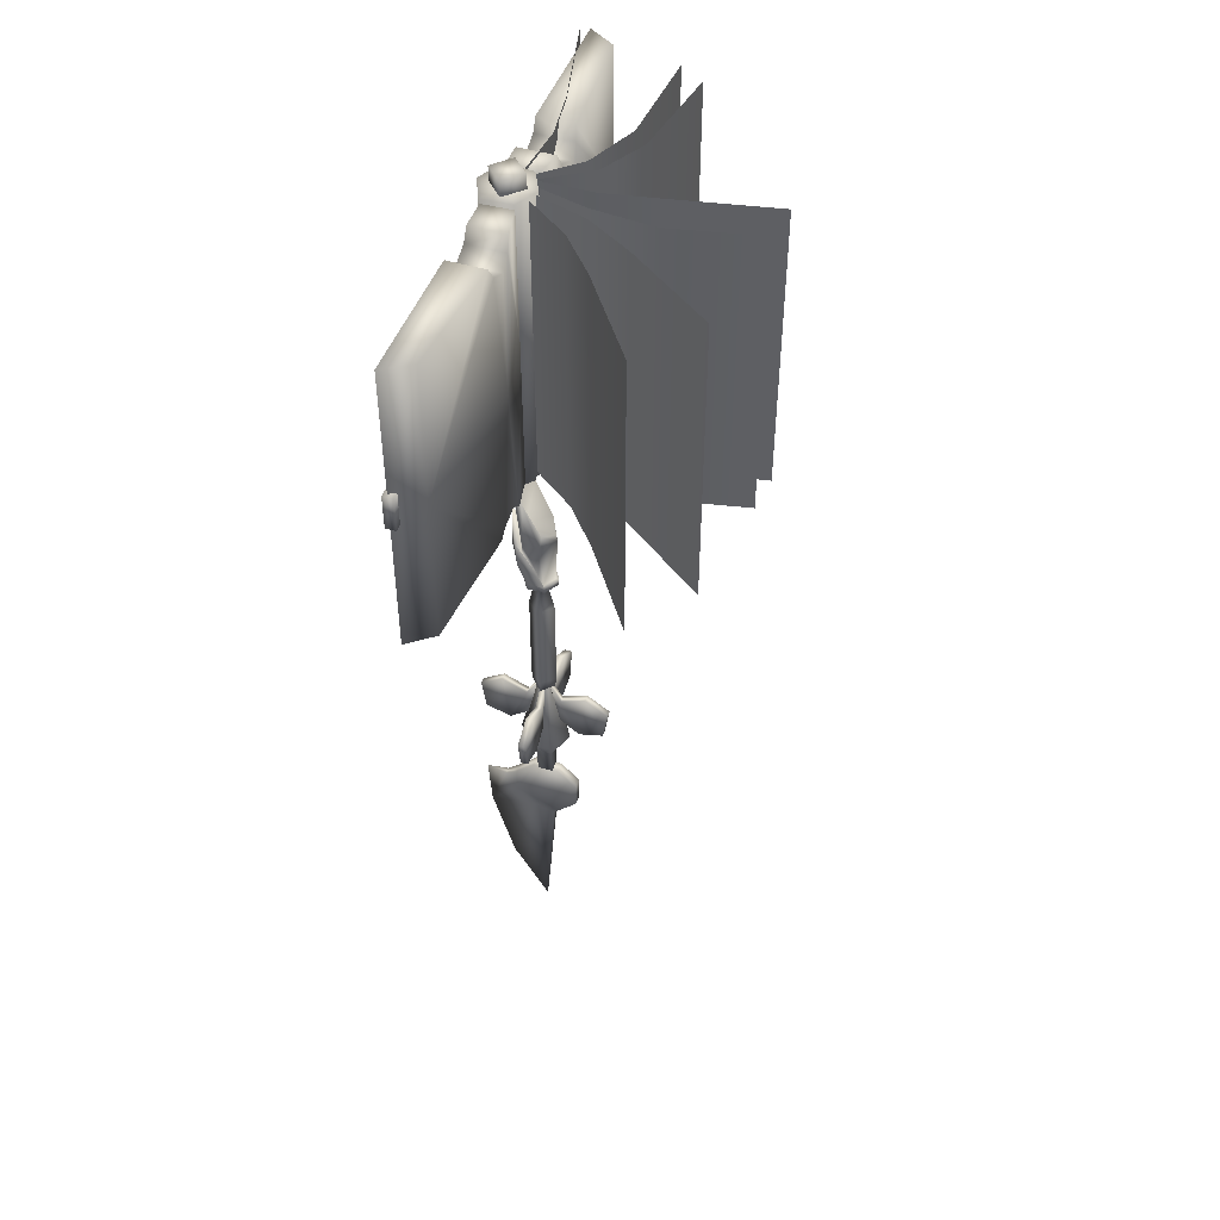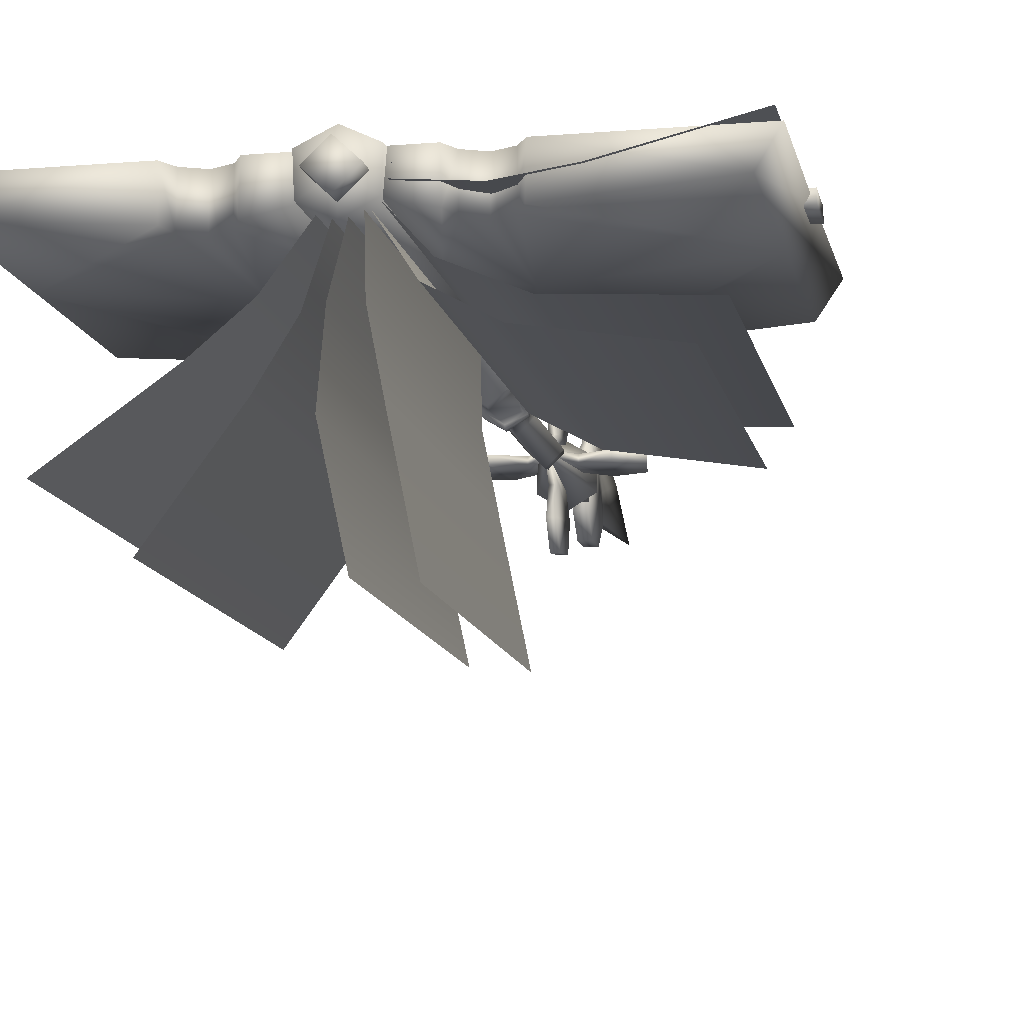
<metadata>
{"format":"obj","ext":"obj","renderer":"f3d","projection":"perspective","resolution":1024,"background":"white","views":[{"elev":47.3,"azim":109.3,"up":"+Y"},{"elev":-11.9,"azim":-168.7,"up":"+Z"}]}
</metadata>
<code>
o w2dbk02.001
v -0.08088 1.404 0.03864
v -0.03858 1.404 0.03864
v -0.03508 1.403 -0.004456
v -0.08228 1.403 -0.01426
v -0.3495 1.187 0.03864
v -0.3497 1.404 0.03864
v -0.3256 1.403 -0.001155
v -0.3256 1.187 -0.001155
v -0.3511 0.9576 0.03864
v -0.3256 0.9624 -0.001155
v -0.03858 1.187 0.03864
v -0.03508 0.9624 -0.004455
v -0.03508 1.187 -0.004455
v -0.03858 0.9576 0.03864
v -0.1494 1.404 0.03864
v -0.148 1.403 -0.01476
v -0.09168 1.385 -0.01646
v -0.1161 1.187 -0.01915
v -0.08228 0.9623 -0.01426
v -0.09168 0.9805 -0.01646
v -0.1386 1.385 -0.01726
v -0.1151 1.374 -0.01916
v -0.1386 0.9805 -0.01725
v -0.148 0.9624 -0.01495
v -0.1151 0.9915 -0.01915
v -0.1386 1.385 0.03864
v -0.1151 1.374 0.03864
v -0.09168 1.385 0.03864
v -0.08088 0.9576 0.03864
v -0.1494 0.9576 0.03864
v -0.09168 0.9805 0.03864
v -0.1151 0.9915 0.03864
v -0.1386 0.9805 0.03864
v -0.3547 1.163 0.02855
v -0.3128 1.163 0.02855
v -0.3128 1.163 0.04365
v -0.3545 1.163 0.04365
v -0.3547 1.215 0.02855
v -0.3545 1.215 0.04365
v -0.3128 1.215 0.04365
v -0.3128 1.215 0.02855
v -0.1941 1.407 0.01474
v -0.3435 1.407 0.05054
v -0.3435 1.187 0.05054
v -0.1941 1.187 0.01474
v -0.1185 1.407 0.003744
v -0.1185 1.187 0.003745
v -0.04048 1.407 0.01064
v -0.04048 1.187 0.01064
v -0.3435 0.9671 0.05054
v -0.1941 0.9671 0.01474
v -0.1185 0.9671 0.003745
v -0.04048 0.9671 0.01064
v -0.1329 1.407 -0.1104
v -0.2812 1.187 -0.1347
v -0.2812 1.407 -0.1347
v -0.1329 1.187 -0.1104
v -0.06578 1.407 -0.07366
v -0.06578 1.187 -0.07365
v -0.02528 1.407 -0.01126
v -0.02528 1.187 -0.01125
v -0.2812 0.9671 -0.1347
v -0.1329 0.9671 -0.1104
v -0.06578 0.9671 -0.07365
v -0.02528 0.9671 -0.01125
v -0.01228 1.187 -0.3044
v -0.01228 1.407 -0.3044
v 0.01562 1.407 -0.1752
v 0.01562 1.187 -0.1752
v 0.008121 1.407 -0.08606
v 0.008121 1.187 -0.08606
v -0.009179 1.407 -0.01846
v -0.009179 1.187 -0.01845
v 0.01562 0.9671 -0.1752
v -0.01228 0.9671 -0.3044
v 0.008121 0.9671 -0.08606
v -0.009179 0.9671 -0.01845
v 0.2478 1.187 -0.216
v 0.2478 1.407 -0.216
v 0.1222 1.407 -0.1276
v 0.1222 1.187 -0.1276
v 0.06372 1.407 -0.07846
v 0.06372 1.187 -0.07846
v 0.01722 1.407 -0.01546
v 0.01722 1.187 -0.01546
v 0.1222 0.9671 -0.1276
v 0.2478 0.9671 -0.216
v 0.06372 0.9671 -0.07845
v 0.01722 0.9671 -0.01545
v -0.03718 1.182 0.03925
v -0.03718 0.9564 0.03925
v -0.000479 0.9564 0.05715
v -0.000479 1.182 0.05715
v -0.000479 1.41 0.05714
v -0.03718 1.41 0.03924
v -0.000479 1.41 -0.02156
v 0.03432 1.41 -0.003756
v 0.03432 1.182 -0.003755
v -0.000479 1.182 -0.02156
v -0.03518 1.41 -0.003756
v -0.03518 1.182 -0.003755
v 0.03432 0.9564 -0.003755
v -0.000479 0.9564 -0.02156
v 0.03642 1.182 0.03925
v 0.03642 1.41 0.03924
v 0.03642 0.9564 0.03925
v -0.03518 0.9564 -0.003755
v -0.000479 1.409 0.01744
v -0.000479 0.9605 0.01744
v -0.000479 1.431 0.04214
v -0.000479 1.431 -0.006856
v -0.02598 1.431 0.01774
v 0.02512 1.431 0.01774
v -0.000479 0.9327 -0.006455
v 0.02452 0.9327 0.01775
v -0.000479 0.9327 0.04215
v -0.02548 0.9327 0.01775
v -0.000479 1.409 -0.006856
v -0.02598 1.409 0.01774
v 0.02512 1.409 0.01774
v -0.000479 1.409 0.04214
v -0.000479 0.9605 0.04215
v -0.02548 0.9605 0.01775
v 0.02452 0.9605 0.01775
v -0.000479 0.9605 -0.006455
v 0.02232 0.751 -0.02156
v -0.000479 0.7511 -0.03076
v 0.01782 0.7511 -0.01895
v -0.000479 0.751 -0.03546
v -0.000479 0.7411 0.01784
v 0.02232 0.751 0.004645
v -0.000479 0.751 0.01784
v -0.02318 0.751 0.004645
v -0.02318 0.7411 0.004645
v -0.02318 0.751 -0.02156
v -0.02318 0.7411 -0.02156
v -0.000479 0.7411 -0.03546
v 0.02232 0.7411 -0.02156
v 0.02232 0.7411 0.004645
v 0.02152 0.7719 -0.01345
v 0.02392 0.7719 -0.01435
v 0.02312 0.7839 0.01624
v 0.02202 0.8224 0.01825
v -0.000479 0.803 0.03234
v -0.02388 0.7839 0.01624
v -0.02488 0.7719 -0.01435
v 0.01842 0.8 0.009845
v -0.000479 0.8267 0.02175
v -0.000479 0.8724 0.03044
v -0.01878 0.7511 -0.01895
v -0.02248 0.7719 -0.01345
v -0.02298 0.8224 0.01825
v -0.01928 0.8 0.009845
v -0.000479 0.7278 0.002645
v -0.01028 0.728 -0.008455
v 0.009521 0.728 -0.008455
v -0.000479 0.7278 -0.01936
v -0.01738 0.5224 -0.008456
v 0.01642 0.5222 -0.008456
v -0.000479 0.5222 0.008244
v -0.000479 0.5222 -0.02506
v 0.01922 0.5408 -0.008456
v -0.000479 0.6913 -0.02755
v 0.01892 0.6913 -0.008455
v -0.000479 0.6913 0.01074
v -0.000479 0.5408 0.01104
v -0.02018 0.5408 -0.008456
v -0.000479 0.5408 -0.02786
v -0.01988 0.6913 -0.008455
v 0.03232 0.4133 -0.02716
v 0.009221 0.5231 -0.008456
v 0.03232 0.4133 0.01044
v -0.000479 0.5231 -0.01866
v -0.000479 0.4133 -0.04676
v -0.03318 0.4133 -0.02716
v -0.01018 0.5231 -0.008456
v -0.03318 0.4133 0.01044
v -0.000479 0.5231 0.001744
v -0.000479 0.4133 0.02984
v 0.01112 0.3755 -0.02006
v 0.01112 0.3755 0.003144
v -0.01208 0.3755 -0.02006
v -0.01208 0.3755 0.003144
v -0.009379 0.3321 -0.02016
v -0.009579 0.3319 0.002444
v 0.008421 0.3319 0.002344
v 0.008721 0.3321 -0.02016
v 0.005921 0.2266 -0.02036
v -0.000479 -0.0004 -0.002956
v -0.006779 0.2266 -0.02036
v -0.008579 0.2371 -0.02896
v 0.007821 0.2371 -0.02896
v -0.008579 0.2653 0.03854
v -0.005479 0.2905 0.05784
v -0.008579 0.3047 0.03874
v -0.008779 0.2371 0.01064
v -0.000479 0.0931 0.05124
v -0.000479 0.2119 0.08484
v -0.000479 0.2906 0.08994
v 0.004821 0.2905 0.05784
v 0.007921 0.2653 0.03854
v 0.007921 0.3047 0.03874
v 0.007921 0.2369 0.01064
v 0.005021 0.9222 0.02434
v 0.005021 0.9233 0.02795
v 0.02502 0.9064 0.005345
v 0.02262 0.8503 -0.02005
v -0.000479 0.8435 0.01235
v -0.000479 0.8374 -0.03266
v -0.02458 0.8271 -0.01735
v -0.02578 0.9064 0.005345
v -0.02348 0.8503 -0.02005
v -0.000479 0.8271 -0.03426
v 0.02362 0.8271 -0.01735
v -0.005779 0.9233 0.02795
v -0.02128 0.8271 0.009845
v -0.005779 0.9222 0.02434
v 0.004221 0.9367 0.02604
v -0.005179 0.9367 0.02604
v 0.02042 0.8271 0.009845
v -0.05458 0.4314 -0.01456
v -0.02738 0.4952 -0.01456
v -0.02548 0.4533 -0.01456
v -0.06528 0.5113 -0.01456
v -0.09218 0.4425 -0.01456
v -0.09928 0.4888 -0.01456
v -0.06528 0.5113 -0.003656
v -0.09928 0.4888 -0.003656
v -0.02738 0.4952 -0.003656
v -0.09218 0.4425 -0.003656
v -0.05458 0.4314 -0.003656
v -0.02548 0.4533 -0.003656
v -0.009879 0.5233 -0.01186
v -0.009879 0.5233 -0.006156
v 0.02642 0.4952 -0.01456
v 0.05372 0.4314 -0.01456
v 0.02452 0.4533 -0.01456
v 0.008921 0.5233 -0.01186
v 0.06432 0.5113 -0.01456
v 0.09832 0.4888 -0.01456
v 0.09122 0.4425 -0.01456
v 0.06432 0.5113 -0.003656
v 0.02642 0.4952 -0.003656
v 0.09832 0.4888 -0.003656
v 0.09122 0.4425 -0.003656
v 0.05372 0.4314 -0.003656
v 0.02452 0.4533 -0.003656
v 0.008921 0.5233 -0.006156
v -0.006579 0.4314 0.04574
v -0.006579 0.4952 0.01844
v -0.006579 0.4533 0.01654
v -0.006579 0.5113 0.05634
v -0.006579 0.4425 0.08324
v -0.006579 0.4888 0.09034
v 0.004321 0.5113 0.05634
v 0.004321 0.4888 0.09034
v 0.004321 0.4952 0.01844
v 0.004321 0.4425 0.08324
v 0.004321 0.4314 0.04574
v 0.004321 0.4533 0.01654
v -0.003879 0.5233 0.000944
v 0.001821 0.5233 0.000944
v -0.006579 0.4952 -0.03536
v -0.006579 0.4314 -0.06256
v -0.006579 0.4533 -0.03346
v -0.003879 0.5233 -0.01786
v -0.006579 0.5113 -0.07326
v -0.006579 0.4888 -0.1072
v -0.006579 0.4425 -0.1002
v 0.004321 0.5113 -0.07326
v 0.004321 0.4952 -0.03536
v 0.004321 0.4888 -0.1072
v 0.004321 0.4425 -0.1002
v 0.004321 0.4314 -0.06256
v 0.004321 0.4533 -0.03346
v 0.001821 0.5233 -0.01786
v -0.008879 0.333 0.01044
v -0.008879 0.333 -0.02906
v -0.008879 0.305 -0.05706
v -0.008879 0.2653 -0.05706
v 0.007921 0.2653 -0.05706
v 0.007921 0.305 -0.05706
v 0.007921 0.333 -0.02906
v 0.007921 0.333 0.01044
v -0.1198 1.187 0.02884
v -0.04218 1.187 0.02395
v -0.04218 1.407 0.02394
v -0.1198 0.9671 0.02884
v -0.04218 0.9671 0.02395
v -0.1552 1.407 -0.08856
v -0.306 1.187 -0.09806
v -0.306 1.407 -0.09806
v -0.1552 1.187 -0.08855
v -0.07768 1.407 -0.05476
v -0.07768 1.187 -0.05475
v -0.02918 1.407 -0.000356
v -0.02918 1.187 -0.000355
v -0.306 0.9671 -0.09806
v -0.1552 0.9671 -0.08855
v -0.07768 0.9671 -0.05475
v -0.02918 0.9671 -0.000355
v -0.06828 1.187 -0.3104
v -0.03998 1.407 -0.1719
v -0.06828 1.407 -0.3104
v -0.03998 1.187 -0.1719
v -0.02338 1.407 -0.08786
v -0.02338 1.187 -0.08786
v -0.02168 1.407 -0.01356
v -0.02168 1.187 -0.01355
v -0.03998 0.9671 -0.1719
v -0.06828 0.9671 -0.3104
v -0.02338 0.9671 -0.08786
v -0.02168 0.9671 -0.01355
v 0.1593 1.187 -0.2825
v 0.1593 1.407 -0.2825
v 0.06822 1.407 -0.1588
v 0.06822 1.187 -0.1588
v 0.02842 1.407 -0.09366
v 0.02842 1.187 -0.09366
v 0.004221 1.407 -0.01906
v 0.004221 1.187 -0.01906
v 0.06822 0.9671 -0.1588
v 0.1593 0.9671 -0.2825
v 0.02842 0.9671 -0.09366
v 0.004221 0.9671 -0.01905
v 0.07992 1.404 0.03864
v 0.03412 1.403 -0.004456
v 0.03762 1.404 0.03864
v 0.08132 1.403 -0.01426
v 0.3487 1.187 0.03864
v 0.3246 1.403 -0.001156
v 0.3487 1.404 0.03864
v 0.3246 1.187 -0.001156
v 0.3501 0.9576 0.03864
v 0.3246 0.9624 -0.001155
v 0.03762 1.187 0.03864
v 0.03412 1.187 -0.004455
v 0.03412 0.9624 -0.004455
v 0.03762 0.9576 0.03864
v 0.1484 1.404 0.03864
v 0.1471 1.403 -0.01476
v 0.09072 1.385 -0.01646
v 0.1151 1.187 -0.01916
v 0.09072 0.9805 -0.01646
v 0.08132 0.9623 -0.01426
v 0.1377 1.385 -0.01726
v 0.1141 1.374 -0.01916
v 0.1377 0.9805 -0.01725
v 0.1471 0.9624 -0.01495
v 0.1141 0.9915 -0.01915
v 0.1377 1.385 0.03864
v 0.1141 1.374 0.03864
v 0.09072 1.385 0.03864
v 0.07992 0.9576 0.03864
v 0.1484 0.9576 0.03864
v 0.09072 0.9805 0.03864
v 0.1141 0.9915 0.03864
v 0.1377 0.9805 0.03864
v 0.3537 1.163 0.02854
v 0.3118 1.163 0.04364
v 0.312 1.163 0.02854
v 0.3535 1.163 0.04364
v 0.3537 1.215 0.02854
v 0.3118 1.215 0.04364
v 0.3535 1.215 0.04364
v 0.312 1.215 0.02854
v -0.1198 1.407 0.02884
f 1 2 3
f 3 4 1
f 5 6 7
f 7 8 5
f 9 5 8
f 8 10 9
f 11 12 13
f 12 11 14
f 7 6 15
f 15 16 7
f 13 17 4
f 17 13 18
f 13 4 3
f 13 19 20
f 20 18 13
f 19 13 12
f 8 7 16
f 16 21 8
f 22 17 18
f 21 22 18
f 8 21 18
f 18 23 8
f 24 8 23
f 8 24 10
f 18 25 23
f 11 3 2
f 3 11 13
f 26 15 6
f 6 5 26
f 27 26 5
f 28 17 22
f 17 28 4
f 1 4 28
f 22 27 28
f 27 22 26
f 21 26 22
f 26 21 15
f 16 15 21
f 29 19 12
f 12 14 29
f 24 30 9
f 9 10 24
f 14 11 31
f 31 29 14
f 31 32 25
f 25 20 31
f 29 31 20
f 20 19 29
f 33 23 25
f 23 33 24
f 30 24 33
f 33 25 32
f 28 11 2
f 11 28 27
f 28 2 1
f 11 27 5
f 9 30 33
f 33 5 9
f 32 31 11
f 11 5 32
f 33 32 5
f 34 35 36
f 36 37 34
f 38 39 40
f 40 41 38
f 39 37 36
f 36 40 39
f 38 34 37
f 37 39 38
f 41 35 34
f 34 38 41
f 40 36 35
f 35 41 40
f 18 20 25
f 42 43 44
f 44 45 42
f 46 42 45
f 45 47 46
f 48 46 47
f 47 49 48
f 50 51 45
f 45 44 50
f 51 52 47
f 47 45 51
f 52 53 49
f 49 47 52
f 54 55 56
f 55 54 57
f 58 57 54
f 57 58 59
f 60 59 58
f 59 60 61
f 62 57 63
f 57 62 55
f 63 59 64
f 59 63 57
f 64 61 65
f 61 64 59
f 66 67 68
f 69 66 68
f 68 70 69
f 71 69 70
f 70 72 71
f 73 71 72
f 74 75 69
f 69 71 74
f 76 74 71
f 71 73 76
f 77 76 73
f 75 66 69
f 78 79 80
f 81 78 80
f 80 82 81
f 83 81 82
f 82 84 83
f 85 83 84
f 86 87 81
f 81 83 86
f 88 86 83
f 83 85 88
f 89 88 85
f 87 78 81
f 90 91 92
f 92 93 90
f 94 90 93
f 90 94 95
f 96 97 98
f 98 99 96
f 100 96 99
f 99 101 100
f 90 100 101
f 102 103 99
f 99 98 102
f 104 102 98
f 104 105 94
f 94 93 104
f 92 104 93
f 104 92 106
f 103 107 101
f 101 99 103
f 104 98 97
f 97 105 104
f 102 104 106
f 90 101 107
f 107 91 90
f 100 90 95
f 100 95 108
f 108 96 100
f 94 108 95
f 97 108 105
f 96 108 97
f 105 108 94
f 109 106 92
f 106 109 102
f 103 102 109
f 91 109 92
f 107 109 91
f 103 109 107
f 110 111 112
f 110 113 111
f 114 115 116
f 117 114 116
f 118 111 113
f 111 118 119
f 113 120 118
f 120 113 110
f 119 112 111
f 112 119 121
f 110 121 120
f 121 110 112
f 122 116 115
f 116 122 123
f 115 124 122
f 124 115 114
f 123 117 116
f 117 123 125
f 114 125 124
f 125 114 117
f 126 127 128
f 127 126 129
f 130 131 132
f 132 133 130
f 134 130 133
f 133 135 134
f 136 134 135
f 135 129 136
f 137 136 129
f 129 138 137
f 131 130 139
f 139 138 131
f 126 131 138
f 138 129 126
f 140 141 128
f 142 132 131
f 131 141 142
f 143 142 141
f 132 142 144
f 144 145 132
f 133 132 145
f 145 146 133
f 135 133 146
f 126 128 141
f 131 126 141
f 143 140 147
f 141 140 143
f 148 143 147
f 144 142 143
f 143 149 144
f 149 143 148
f 127 135 150
f 135 127 129
f 146 151 150
f 150 135 146
f 151 146 152
f 153 151 152
f 152 148 153
f 152 146 145
f 145 144 152
f 149 152 144
f 149 148 152
f 154 139 130
f 130 134 154
f 155 154 134
f 134 136 155
f 154 156 139
f 157 138 156
f 138 157 137
f 136 137 157
f 156 138 139
f 157 155 136
f 158 159 160
f 159 158 161
f 162 163 164
f 164 165 162
f 166 162 165
f 165 167 166
f 163 162 168
f 168 167 163
f 169 163 167
f 167 165 169
f 157 164 163
f 163 169 157
f 155 157 169
f 157 156 164
f 169 154 155
f 154 169 165
f 164 154 165
f 154 164 156
f 161 162 159
f 162 161 168
f 167 168 161
f 167 161 158
f 158 160 167
f 166 167 160
f 160 162 166
f 160 159 162
f 170 171 172
f 170 173 171
f 173 170 174
f 175 173 174
f 173 175 176
f 175 177 176
f 177 178 176
f 178 177 179
f 172 178 179
f 178 172 171
f 172 180 170
f 180 172 181
f 182 175 174
f 174 170 180
f 182 174 180
f 182 177 175
f 177 182 183
f 184 183 182
f 183 184 185
f 181 172 179
f 179 177 183
f 181 179 183
f 183 186 181
f 186 183 185
f 187 181 186
f 181 187 180
f 182 180 187
f 187 184 182
f 188 189 190
f 190 191 188
f 192 188 191
f 193 194 195
f 196 189 197
f 189 196 190
f 191 190 196
f 196 197 198
f 198 193 196
f 194 199 200
f 194 198 199
f 198 194 193
f 200 201 202
f 203 197 189
f 197 203 198
f 201 198 203
f 189 188 203
f 188 192 203
f 200 198 201
f 198 200 199
f 202 194 200
f 194 202 195
f 204 205 206
f 206 207 208
f 207 209 208
f 206 208 204
f 210 211 212
f 212 213 210
f 210 150 151
f 213 212 209
f 209 207 213
f 214 213 207
f 150 213 127
f 213 150 210
f 215 216 148
f 216 215 211
f 216 153 148
f 211 210 216
f 216 151 153
f 151 216 210
f 215 217 211
f 212 211 208
f 209 212 208
f 208 211 217
f 217 204 208
f 218 205 204
f 219 217 215
f 218 215 205
f 215 218 219
f 219 204 217
f 204 219 218
f 214 140 128
f 128 213 214
f 214 207 206
f 206 220 214
f 128 127 213
f 147 220 148
f 220 205 148
f 205 220 206
f 140 220 147
f 220 140 214
f 148 205 215
f 221 222 223
f 222 221 224
f 224 225 226
f 221 225 224
f 227 222 224
f 224 228 227
f 227 229 222
f 228 224 226
f 226 230 228
f 230 226 225
f 225 231 230
f 231 225 221
f 221 232 231
f 232 221 223
f 223 233 232
f 234 232 233
f 231 227 230
f 227 231 229
f 227 228 230
f 229 231 232
f 232 234 229
f 222 233 223
f 234 222 229
f 222 234 233
f 235 236 237
f 237 238 235
f 236 235 239
f 239 240 241
f 236 239 241
f 235 242 239
f 242 235 243
f 239 244 240
f 244 239 242
f 240 245 241
f 245 240 244
f 241 246 236
f 246 241 245
f 236 247 237
f 247 236 246
f 242 246 245
f 245 244 242
f 246 242 243
f 247 246 243
f 243 248 247
f 247 238 237
f 238 247 248
f 235 248 243
f 248 235 238
f 249 250 251
f 250 249 252
f 252 253 254
f 249 253 252
f 255 250 252
f 252 256 255
f 255 257 250
f 256 252 254
f 254 258 256
f 258 254 253
f 253 259 258
f 259 253 249
f 249 260 259
f 260 249 251
f 251 261 260
f 262 260 261
f 259 255 258
f 255 259 257
f 255 256 258
f 257 259 260
f 260 262 257
f 250 261 251
f 262 250 257
f 250 262 261
f 263 264 265
f 265 266 263
f 264 263 267
f 267 268 269
f 264 267 269
f 263 270 267
f 270 263 271
f 267 272 268
f 272 267 270
f 268 273 269
f 273 268 272
f 269 274 264
f 274 269 273
f 264 275 265
f 275 264 274
f 270 274 273
f 273 272 270
f 274 270 271
f 275 274 271
f 271 276 275
f 275 266 265
f 266 275 276
f 263 276 271
f 276 263 266
f 193 195 277
f 277 278 279
f 279 280 191
f 277 279 191
f 193 277 191
f 196 193 191
f 281 191 280
f 280 282 281
f 281 192 191
f 282 280 279
f 279 283 282
f 283 279 278
f 278 284 283
f 284 278 277
f 277 202 284
f 277 195 202
f 192 281 282
f 282 283 284
f 284 202 201
f 282 284 201
f 192 282 201
f 203 192 201
f 187 186 185
f 187 185 184
f 285 286 287
f 288 289 286
f 290 291 292
f 291 290 293
f 294 293 290
f 293 294 295
f 296 295 294
f 295 296 297
f 298 293 299
f 293 298 291
f 299 295 300
f 295 299 293
f 300 297 301
f 297 300 295
f 302 303 304
f 305 303 302
f 303 305 306
f 307 306 305
f 306 307 308
f 309 308 307
f 310 305 311
f 305 310 307
f 312 307 310
f 307 312 309
f 313 309 312
f 311 305 302
f 314 315 316
f 317 314 316
f 316 318 317
f 319 317 318
f 318 320 319
f 321 319 320
f 322 323 317
f 317 319 322
f 324 322 319
f 319 321 324
f 325 324 321
f 323 314 317
f 326 327 328
f 327 326 329
f 330 331 332
f 331 330 333
f 334 333 330
f 333 334 335
f 336 337 338
f 338 339 336
f 331 340 332
f 340 331 341
f 337 329 342
f 342 343 337
f 337 327 329
f 337 344 345
f 344 337 343
f 345 338 337
f 333 341 331
f 341 333 346
f 347 343 342
f 346 343 347
f 333 343 346
f 343 333 348
f 349 348 333
f 333 335 349
f 343 348 350
f 336 328 327
f 327 337 336
f 351 332 340
f 332 351 330
f 352 330 351
f 353 347 342
f 342 329 353
f 326 353 329
f 347 353 352
f 352 351 347
f 346 347 351
f 351 340 346
f 341 346 340
f 354 338 345
f 338 354 339
f 349 334 355
f 334 349 335
f 339 356 336
f 356 339 354
f 356 350 357
f 350 356 344
f 354 344 356
f 344 354 345
f 358 350 348
f 348 349 358
f 355 358 349
f 358 357 350
f 353 328 336
f 336 352 353
f 353 326 328
f 336 330 352
f 334 358 355
f 358 334 330
f 357 336 356
f 336 357 330
f 358 330 357
f 359 360 361
f 360 359 362
f 363 364 365
f 364 363 366
f 365 360 362
f 360 365 364
f 363 362 359
f 362 363 365
f 366 359 361
f 359 366 363
f 364 361 360
f 361 364 366
f 343 350 344

</code>
